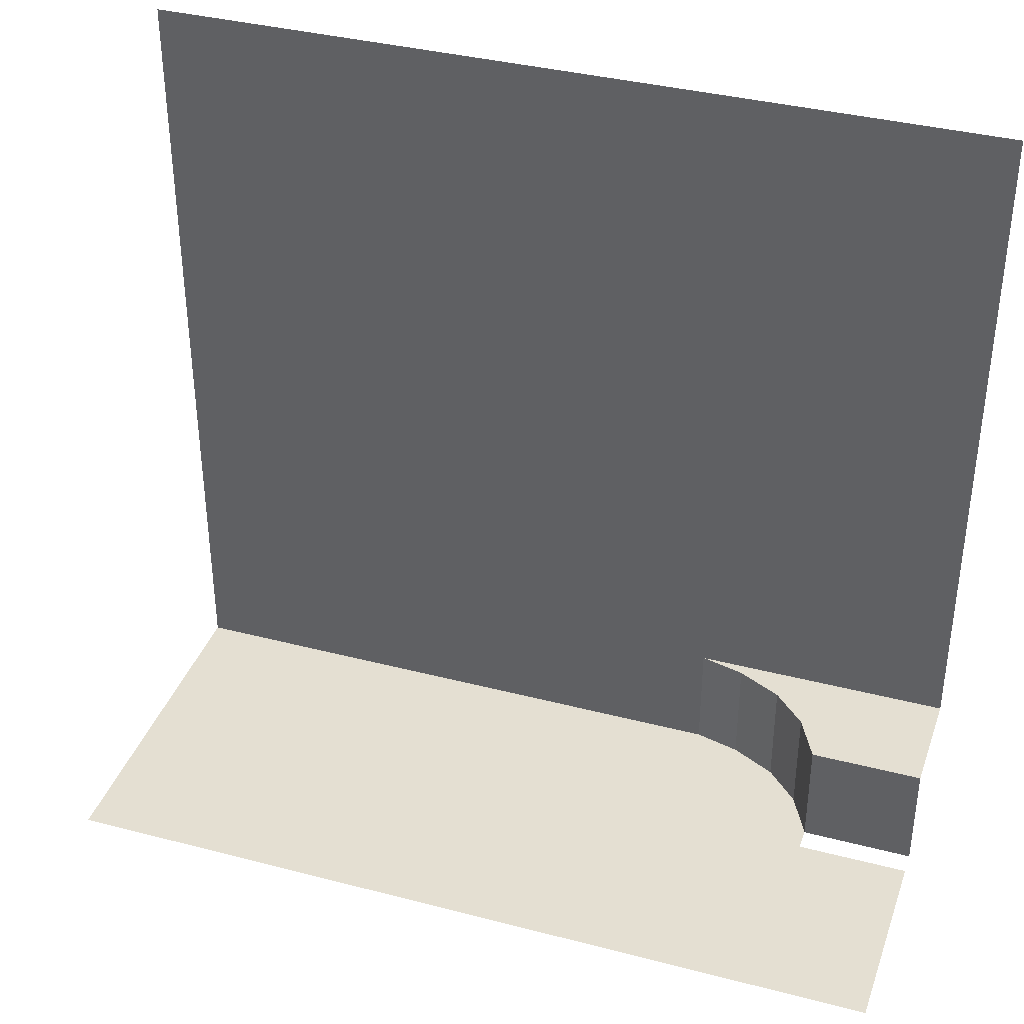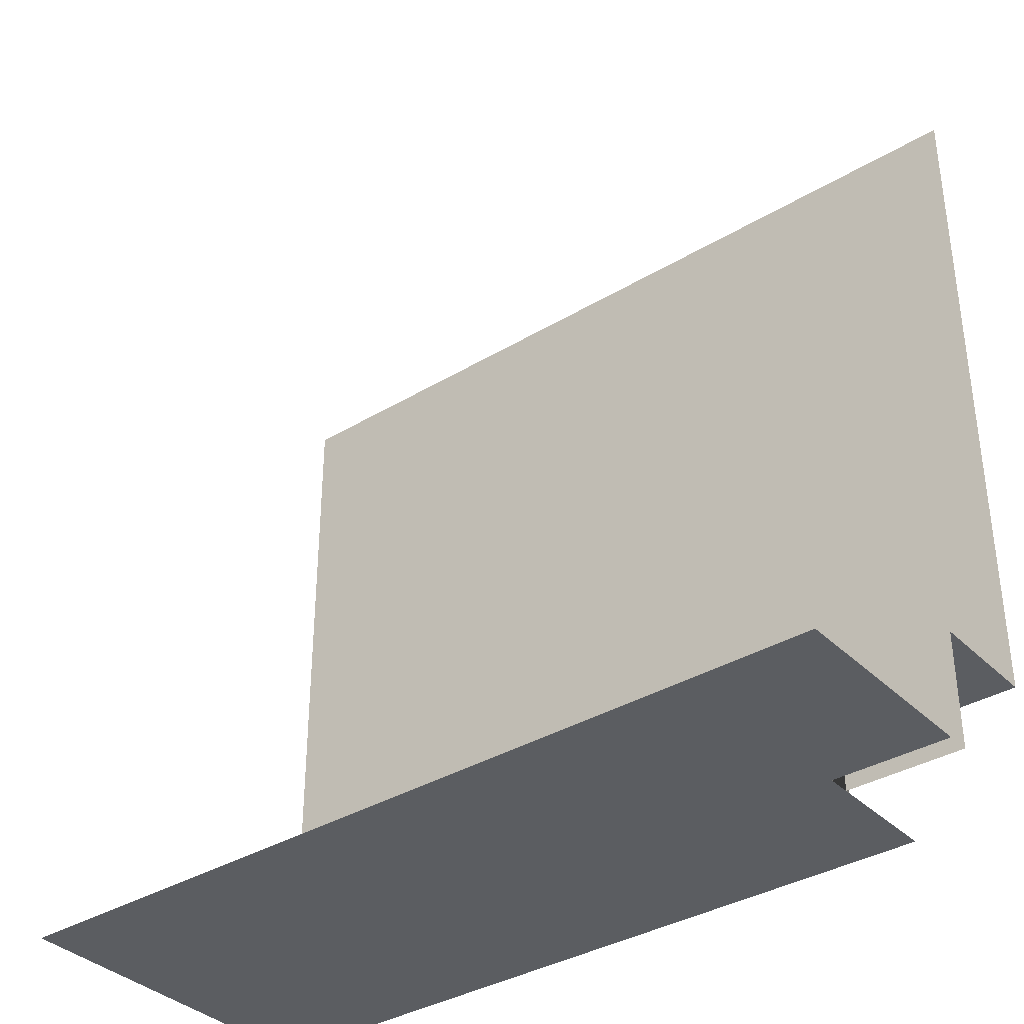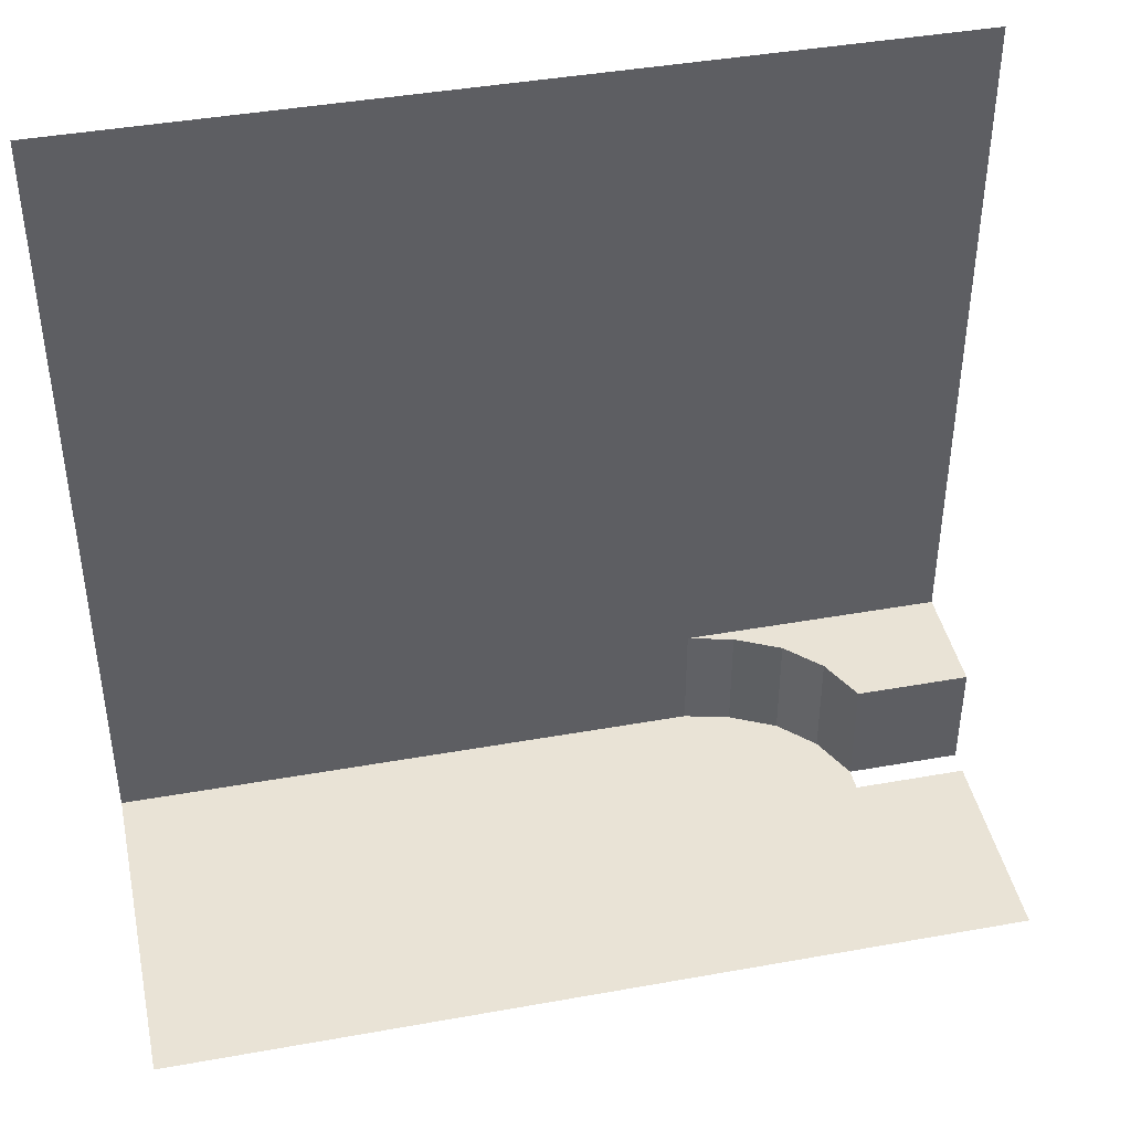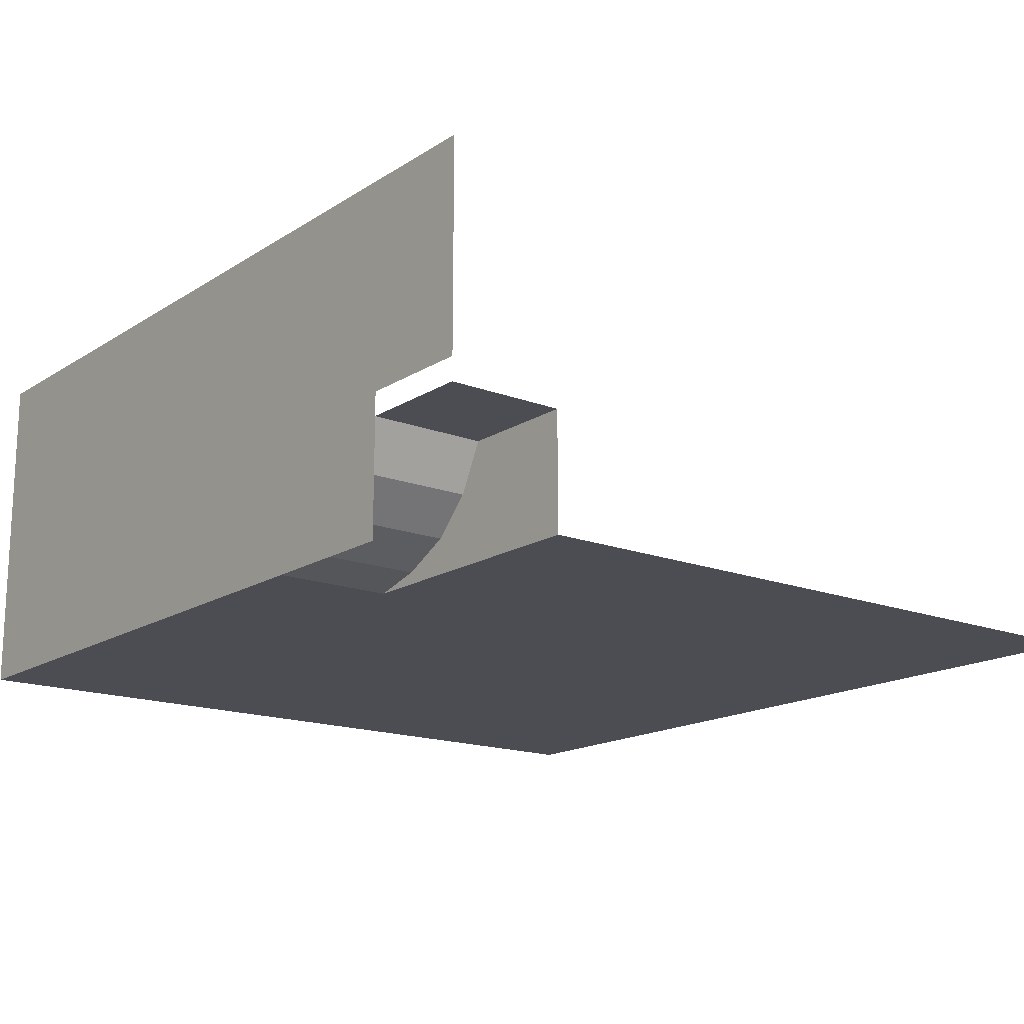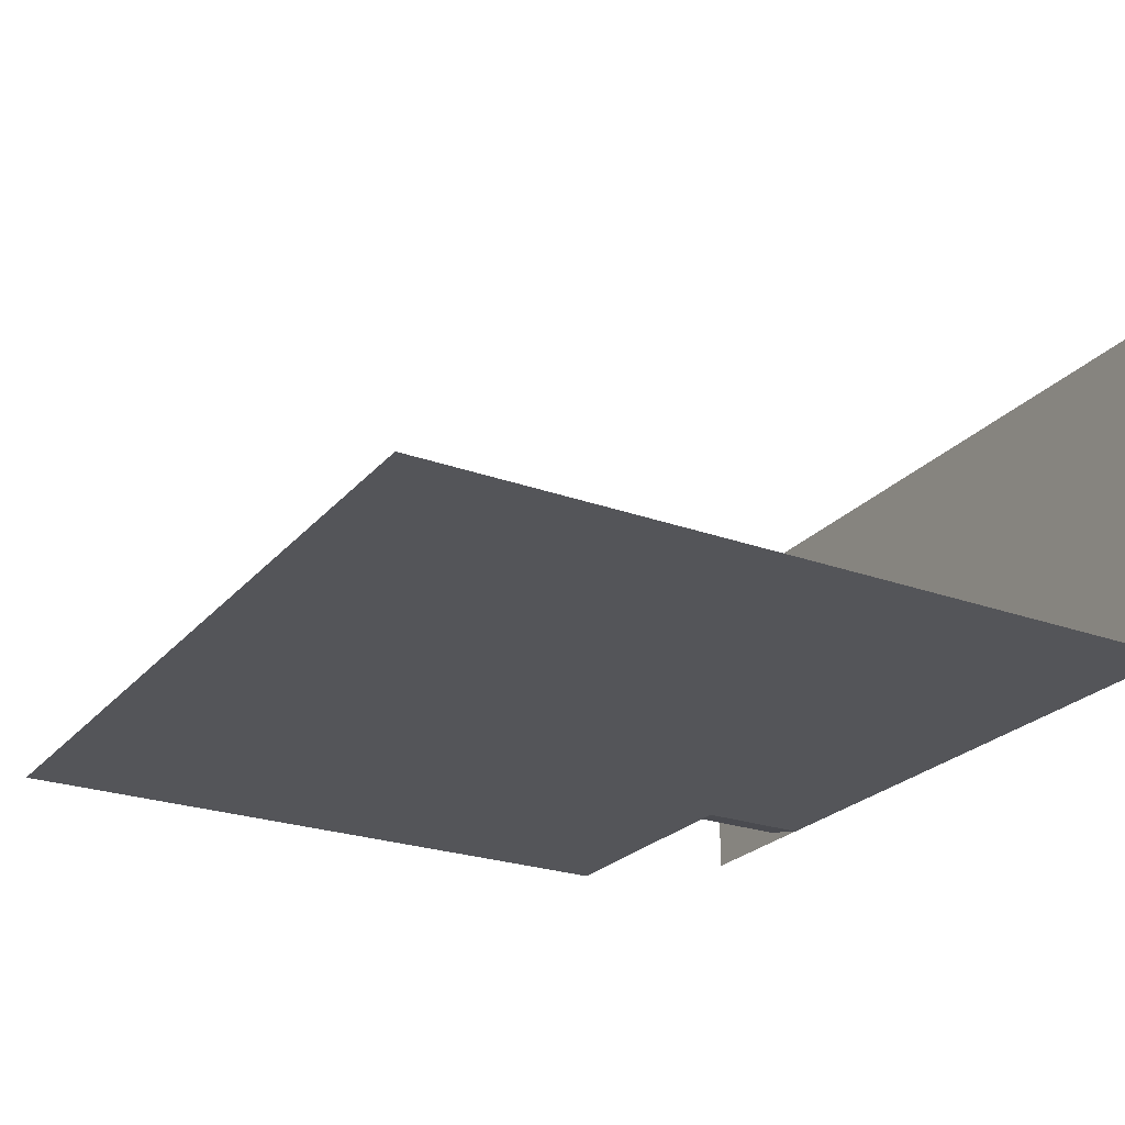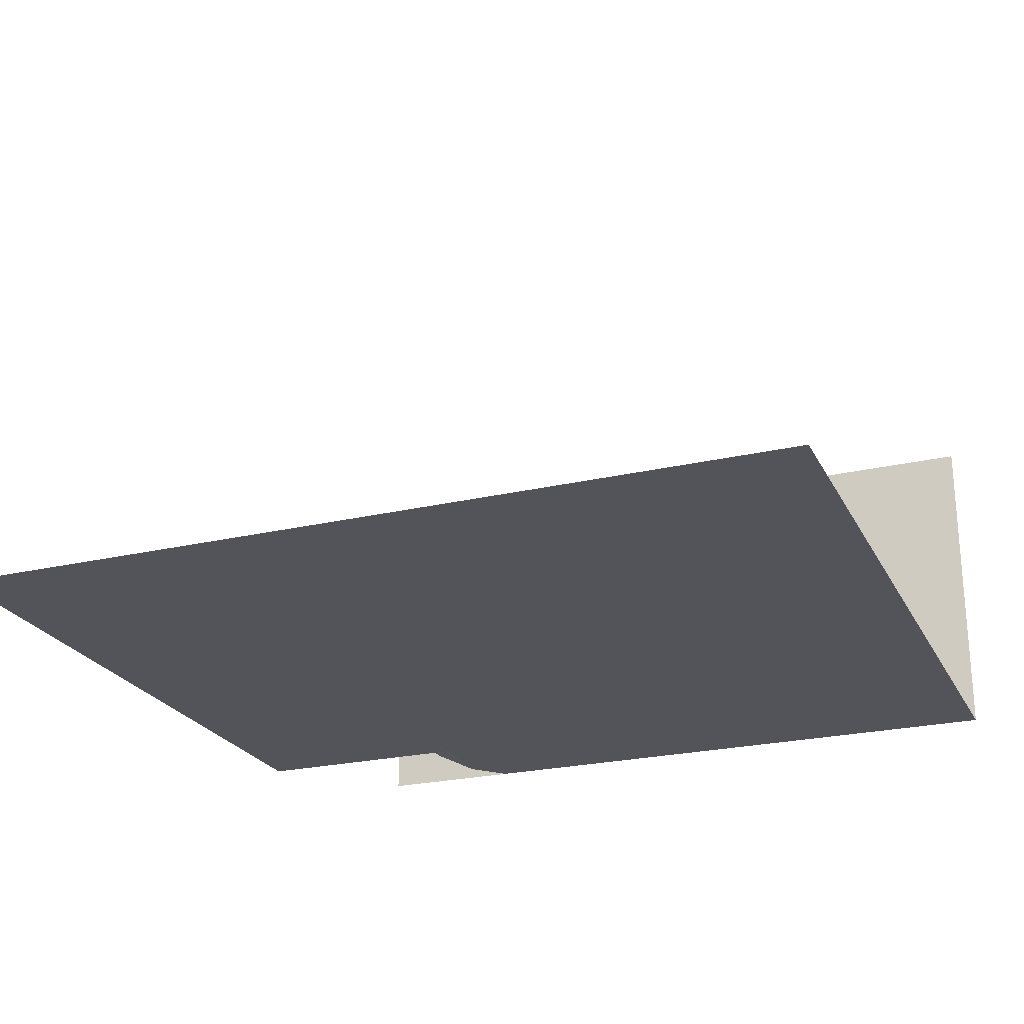
<metadata>
{"format":"obj","ext":"obj","renderer":"f3d","projection":"perspective","resolution":1024,"background":"white","views":[{"elev":37.2,"azim":-161.5,"up":"+Z"},{"elev":-36.0,"azim":-141.7,"up":"+Z"},{"elev":42.3,"azim":167.9,"up":"+Z"},{"elev":-16.4,"azim":-128.1,"up":"+Y"},{"elev":-24.8,"azim":59.5,"up":"+Y"},{"elev":-23.9,"azim":21.4,"up":"+Y"}]}
</metadata>
<code>
v -4 -0 -10
v -4 0 10
v -12 -0 -10
v 4 -0 -10
v 4 0 10
v 12 -0 -10
v 12 0 10
v 20 -0 -10
v 20 0 10
v 12 -0 -10
v 40 0 10
v 40 -0 -10
v -4 30 -10
v -12 30 -10
v 4 30 -10
v 12 30 -10
v 20 30 -10
v 40 30 -10
v -12 -0 -3e-06
v -16 1 -10
v -16 1 -3e-06
v -20 3 -3e-06
v -20 3 -10
v -23 6 -3e-06
v -23 6 -10
v -25 10 -3e-06
v -25 -0 -10
v -25 30 -10
v -12 0 10
v -12 -0 -3e-06
v -25 0 10
v -25 -0 -3e-06
v -35 10 -3e-06
v -35 10 -10
v -35 -0 -3e-06
v -25 -0 -3e-06
v -35 0 10
v -35 -0 -3e-06
v -25 10 -10
v -25 12 -10
v -35 12 -10
v -35 30 -10
v 40 0 10
v -35 0 10
v 40 3e-06 60
v -35 3e-06 60
f 7 6 10
f 2 1 19
f 19 1 3
f 19 29 2
f 29 19 30
f 39 3 14
f 39 27 3
f 24 26 32
f 22 24 32
f 21 22 32
f 19 21 32
f 28 40 14
f 40 39 14
f 43 44 46
f 43 46 45
f 40 28 42
f 40 42 41
f 31 32 38
f 31 38 37
f 26 33 35
f 26 35 36
f 26 39 34
f 26 34 33
f 29 30 32
f 29 32 31
f 24 25 39
f 24 39 26
f 22 23 25
f 22 25 24
f 21 20 23
f 21 23 22
f 19 3 20
f 19 20 21
f 8 12 18
f 8 18 17
f 6 8 17
f 6 17 16
f 4 6 16
f 4 16 15
f 1 4 15
f 1 15 13
f 3 1 13
f 3 13 14
f 8 9 11
f 8 11 12
f 6 7 9
f 6 9 8
f 4 5 7
f 4 7 6
f 1 2 5
f 1 5 4

</code>
